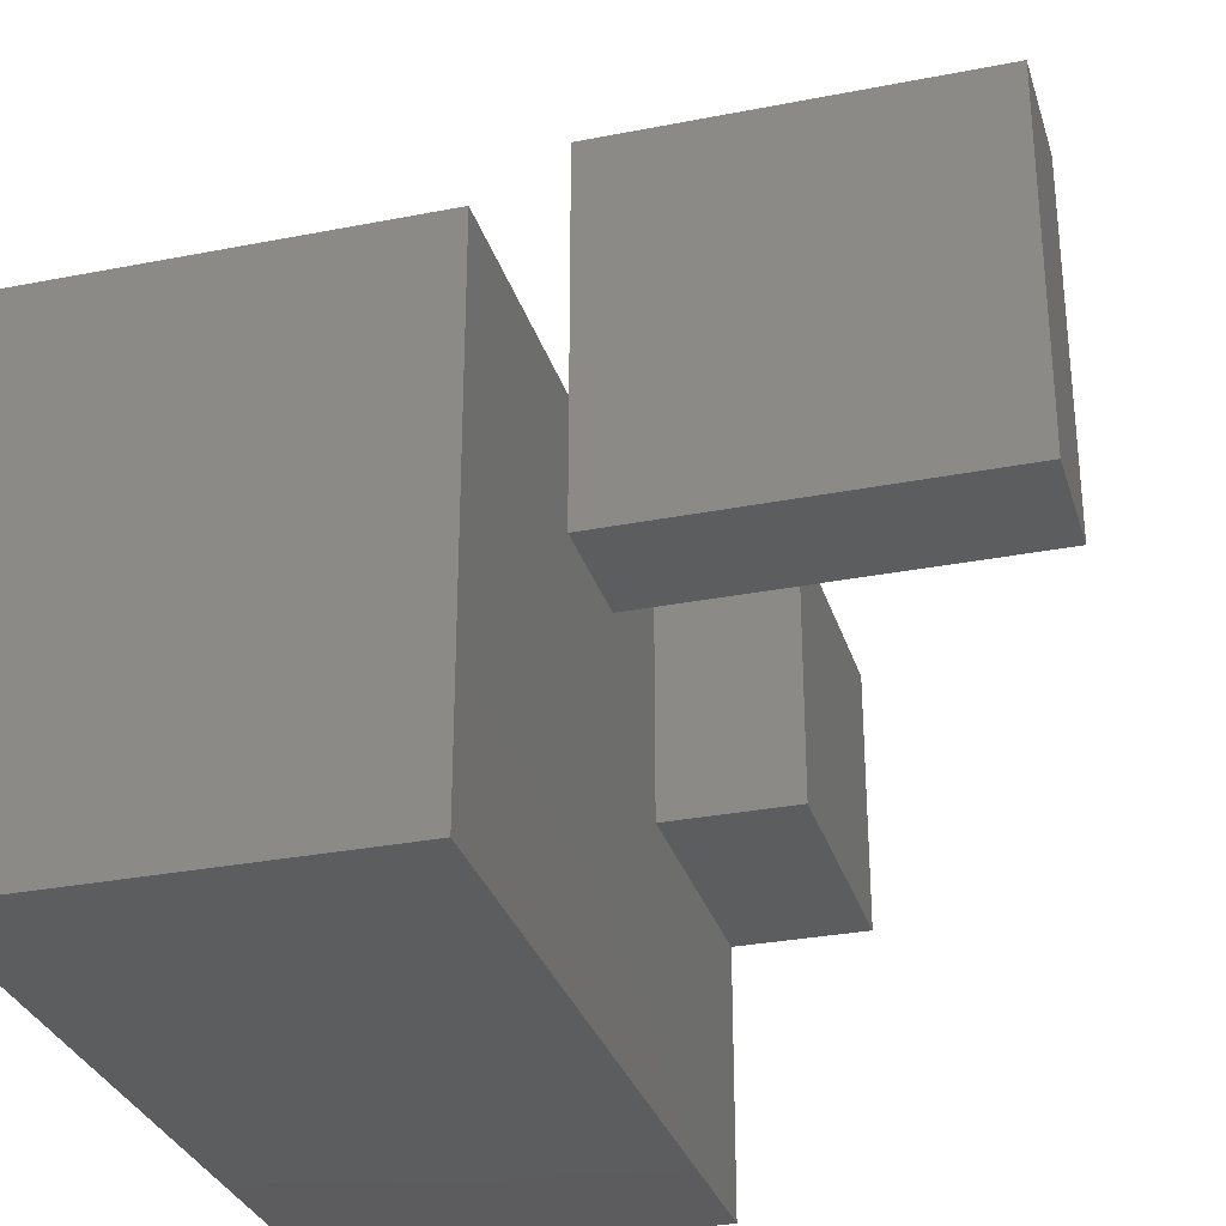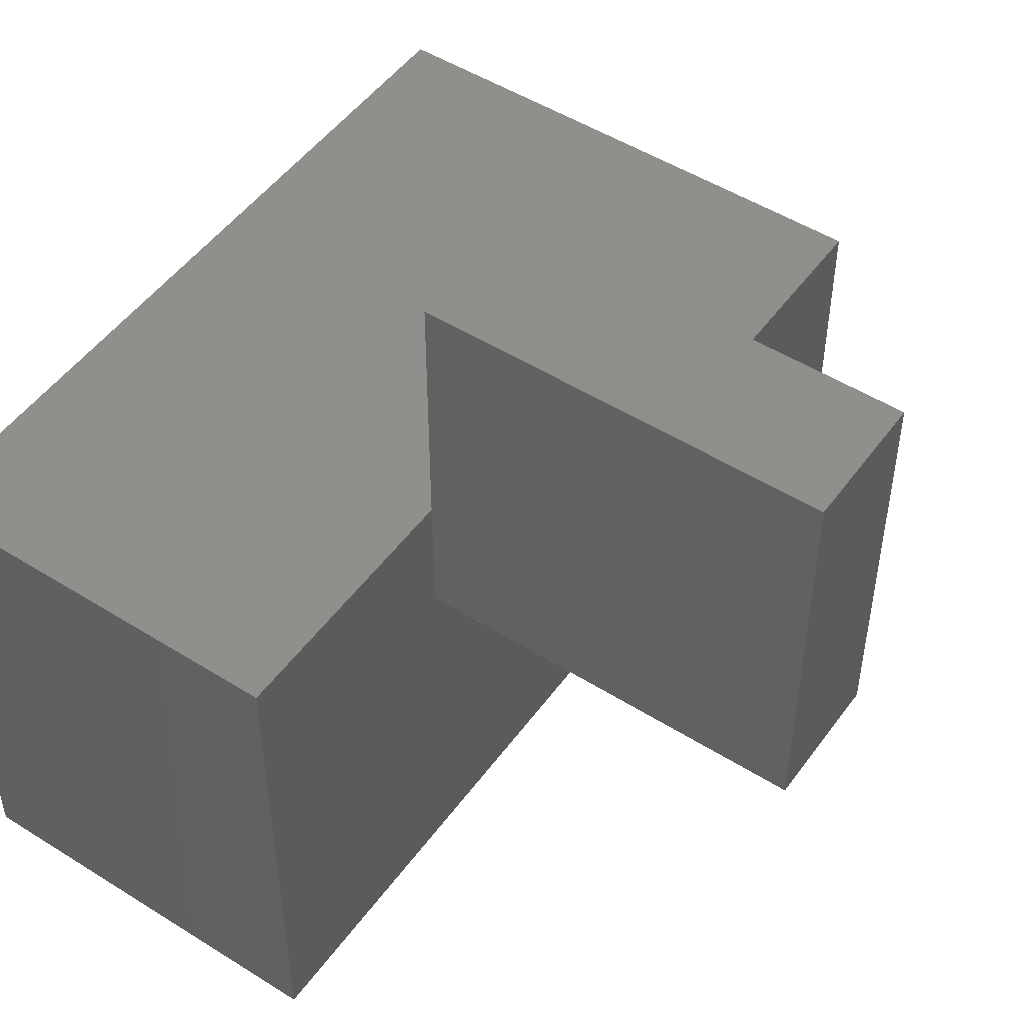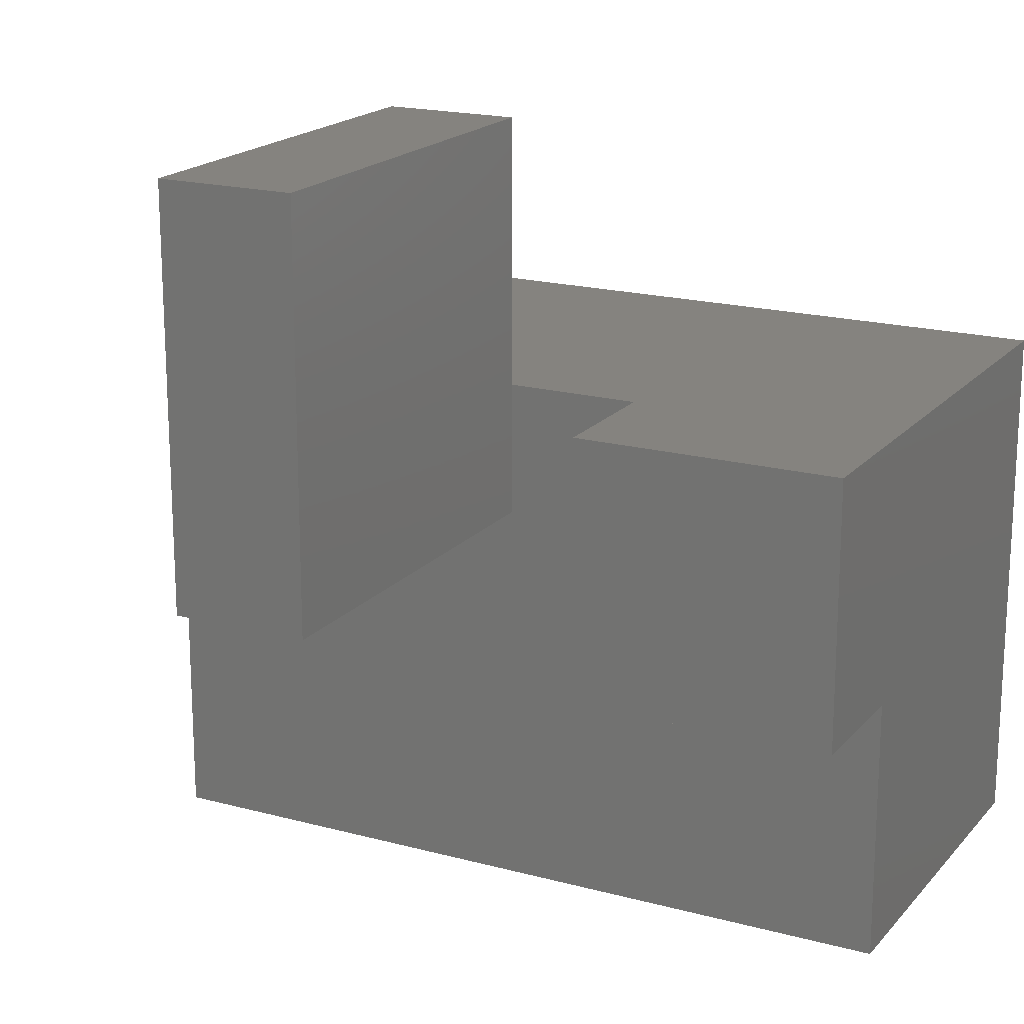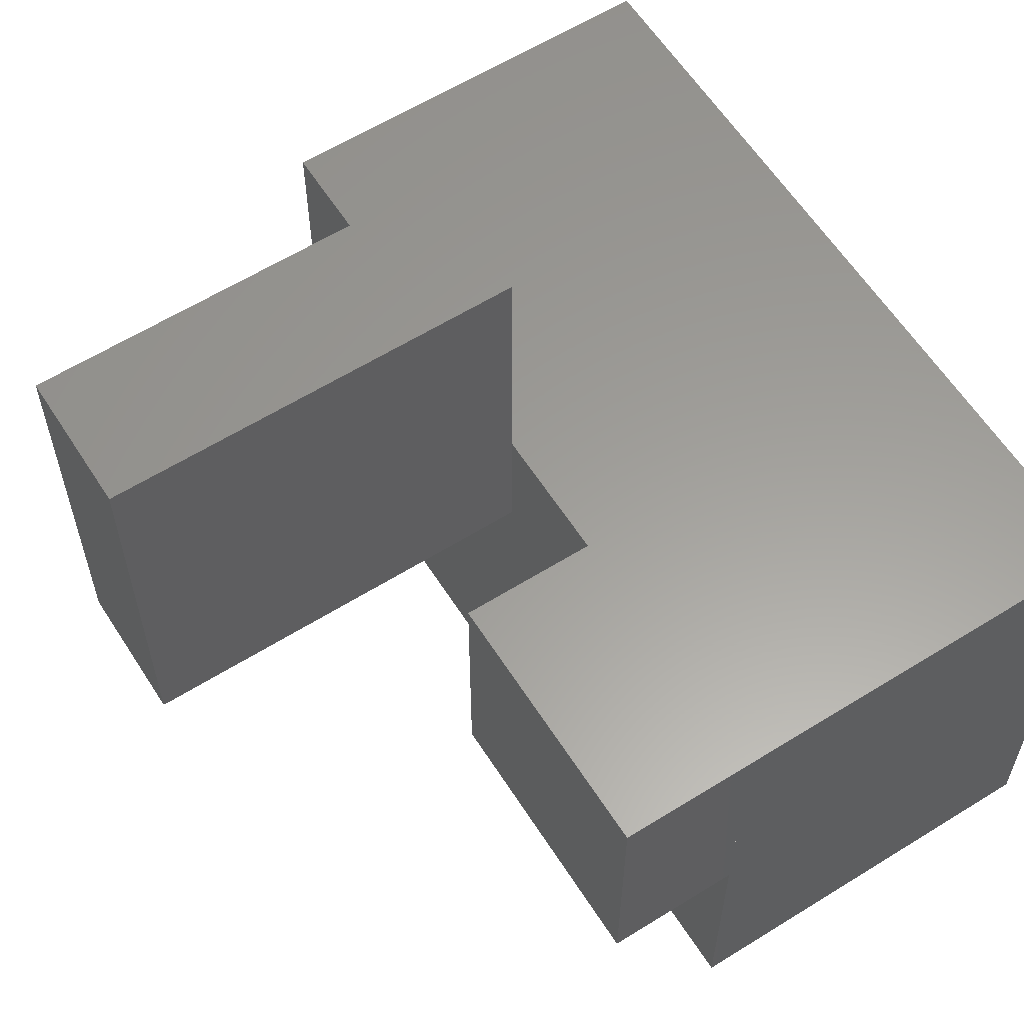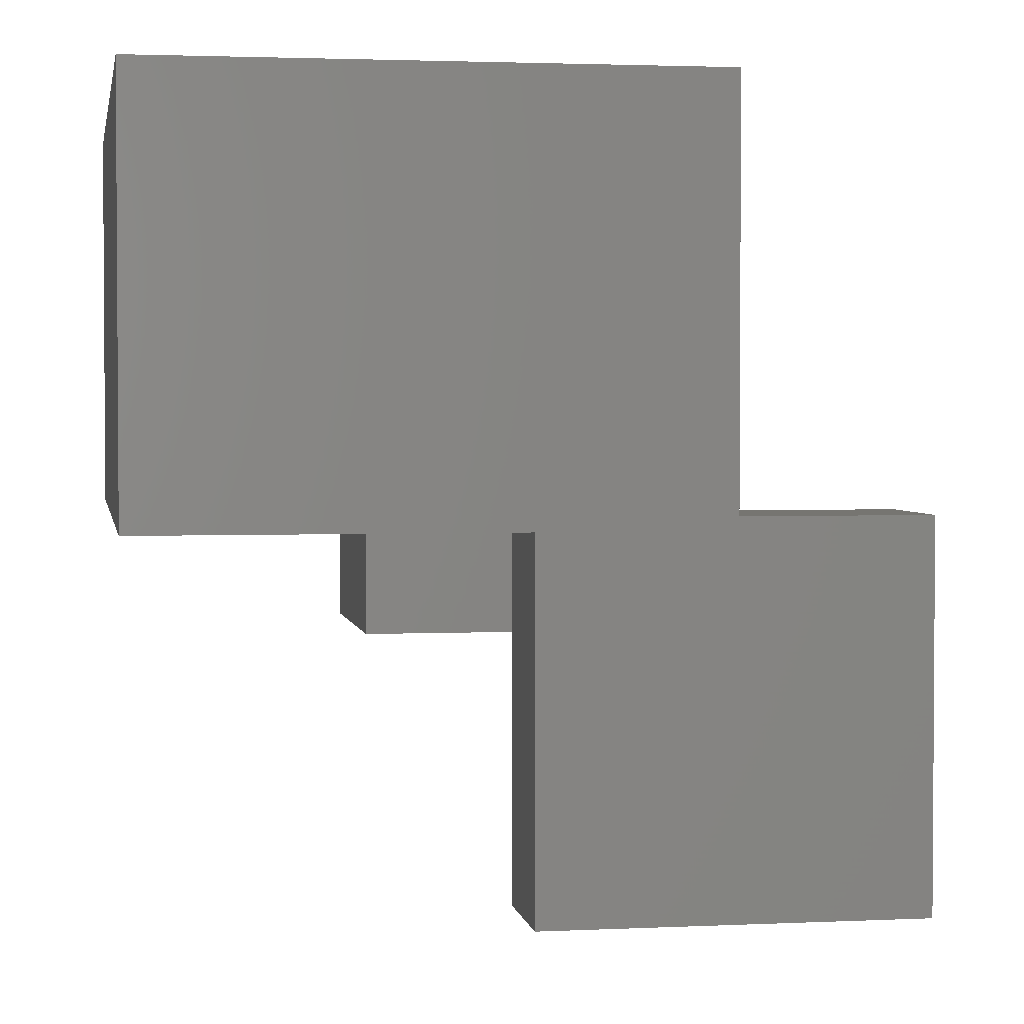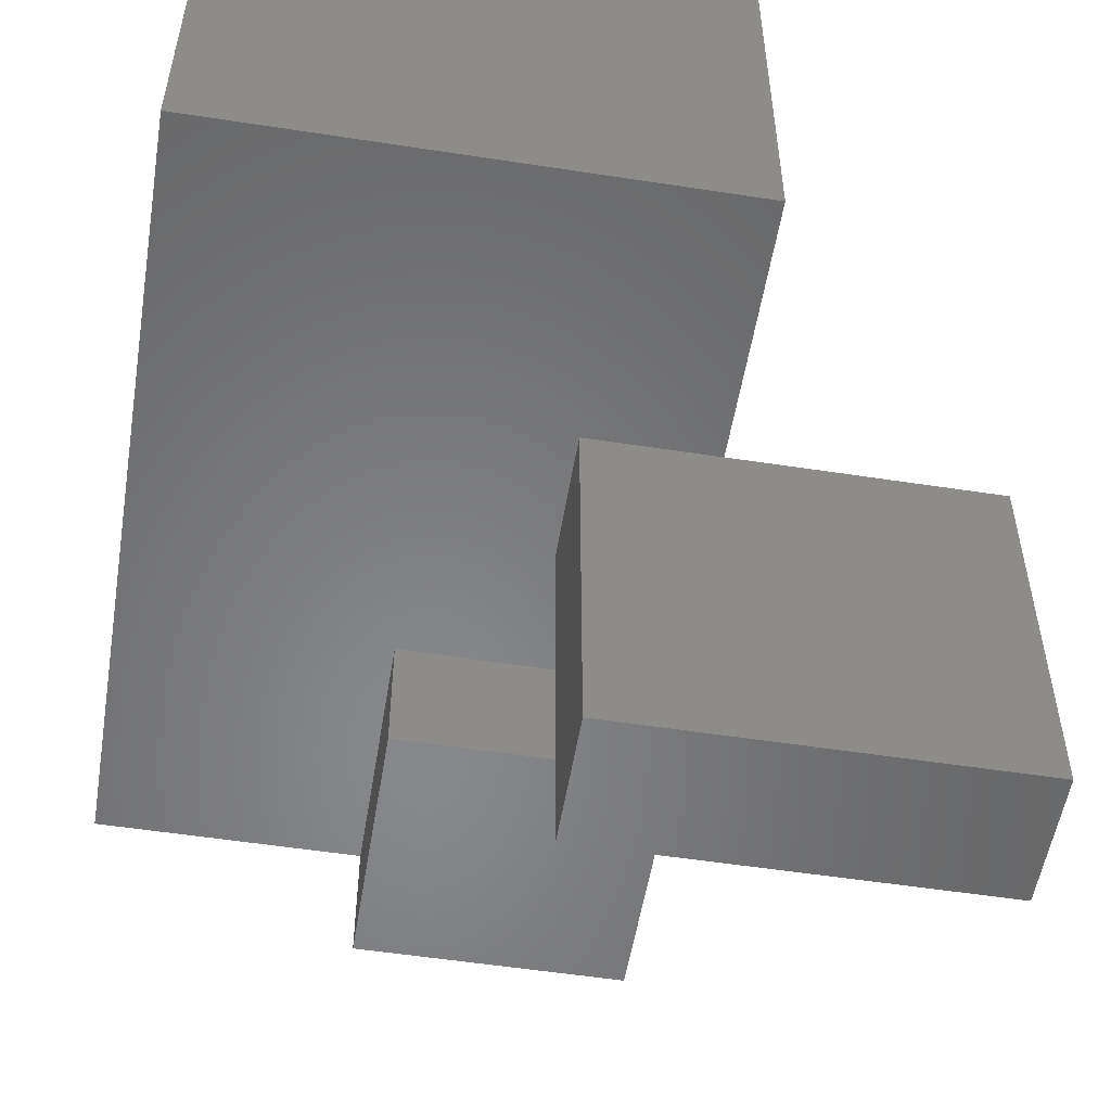
<metadata>
{"format":"stl","ext":"stl","renderer":"f3d","projection":"perspective","resolution":1024,"background":"white","views":[{"elev":-30.3,"azim":-74.1,"up":"+Z"},{"elev":49.9,"azim":-55.3,"up":"+Z"},{"elev":18.6,"azim":27.5,"up":"+Z"},{"elev":60.4,"azim":57.5,"up":"+Z"},{"elev":2.5,"azim":-99.5,"up":"+Y"},{"elev":-54.1,"azim":-99.3,"up":"+Y"}]}
</metadata>
<code>
# stl→obj: 32 verts, 52 faces
v 0 0 40
v 20 0 40
v 20 0 0
v 0 0 0
v 20 -30 0
v 20 -30 40
v 10 -30 40
v 10 -30 0
v 0 -30 30
v 0 -30 0
v 10 -30 30
v 0 -30 40
v 40 0 40
v 40 -30 40
v 40 -30 0
v 40 0 0
v 40 -30 20
v 20 -30 20
v -20 -30 0
v -20 -30 40
v -20 0 40
v -20 0 0
v 0 -60 30
v 0 -60 60
v 0 -30 60
v 10 -30 60
v 10 -60 60
v 10 -60 30
v 20 -40 20
v 20 -40 40
v 40 -40 40
v 40 -40 20
f 1 2 3
f 1 3 4
f 5 6 7
f 5 7 8
f 9 10 8
f 9 8 11
f 3 5 10
f 3 10 4
f 12 6 2
f 12 2 1
f 13 14 15
f 13 15 16
f 2 13 16
f 2 16 3
f 15 17 18
f 15 18 5
f 16 15 5
f 16 5 3
f 6 14 13
f 6 13 2
f 19 20 21
f 19 21 22
f 21 1 4
f 21 4 22
f 10 12 20
f 10 20 19
f 4 10 19
f 4 19 22
f 20 12 1
f 20 1 21
f 23 24 25
f 23 25 9
f 26 27 28
f 26 28 11
f 25 26 7
f 25 7 12
f 28 27 24
f 28 24 23
f 11 28 23
f 11 23 9
f 24 27 26
f 24 26 25
f 29 30 6
f 29 6 18
f 14 31 32
f 14 32 17
f 32 31 30
f 32 30 29
f 17 32 29
f 17 29 18
f 30 31 14
f 30 14 6

</code>
